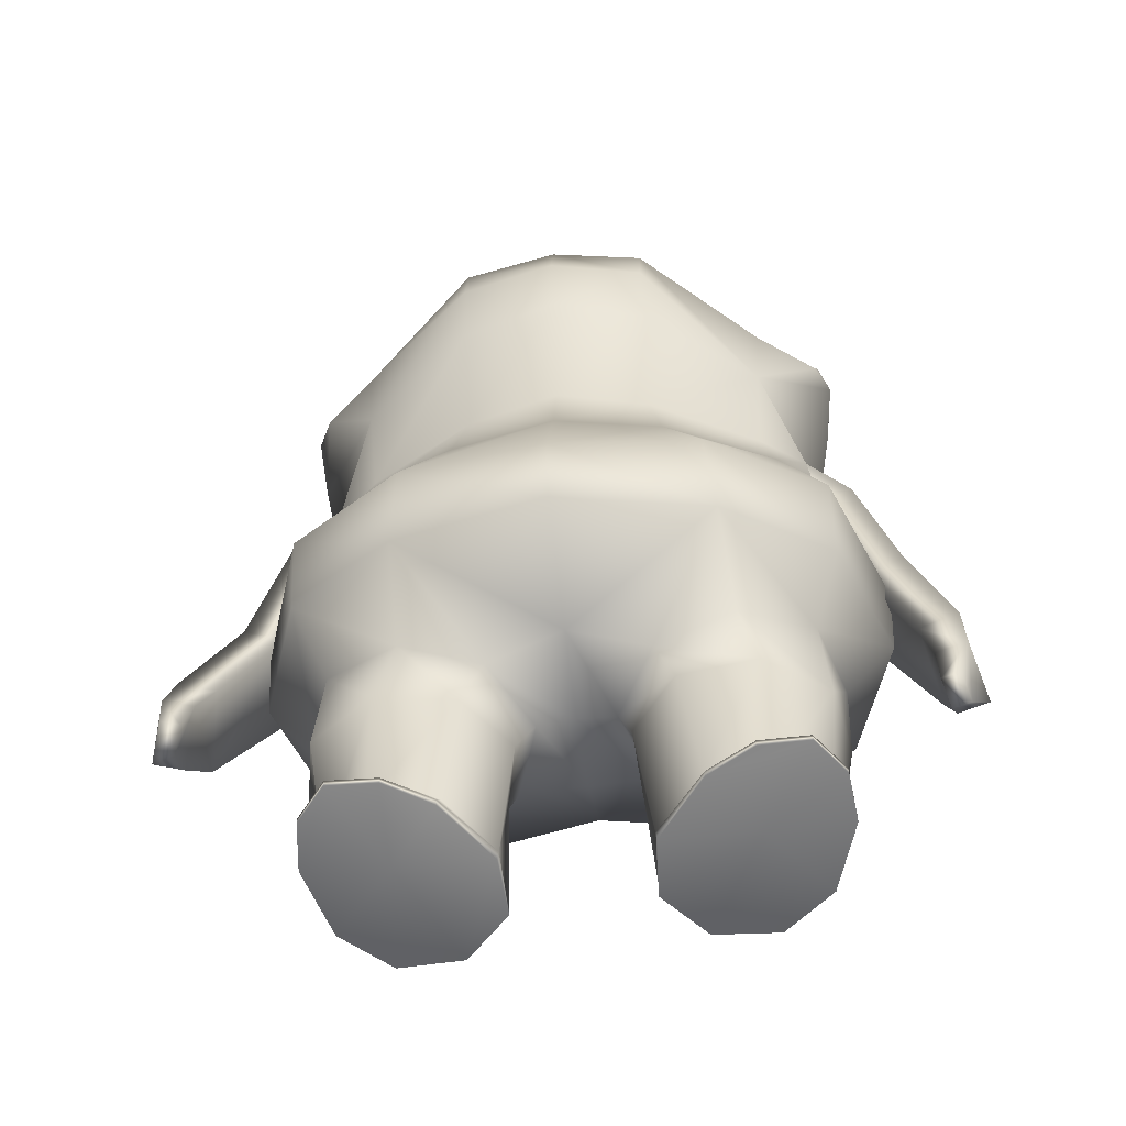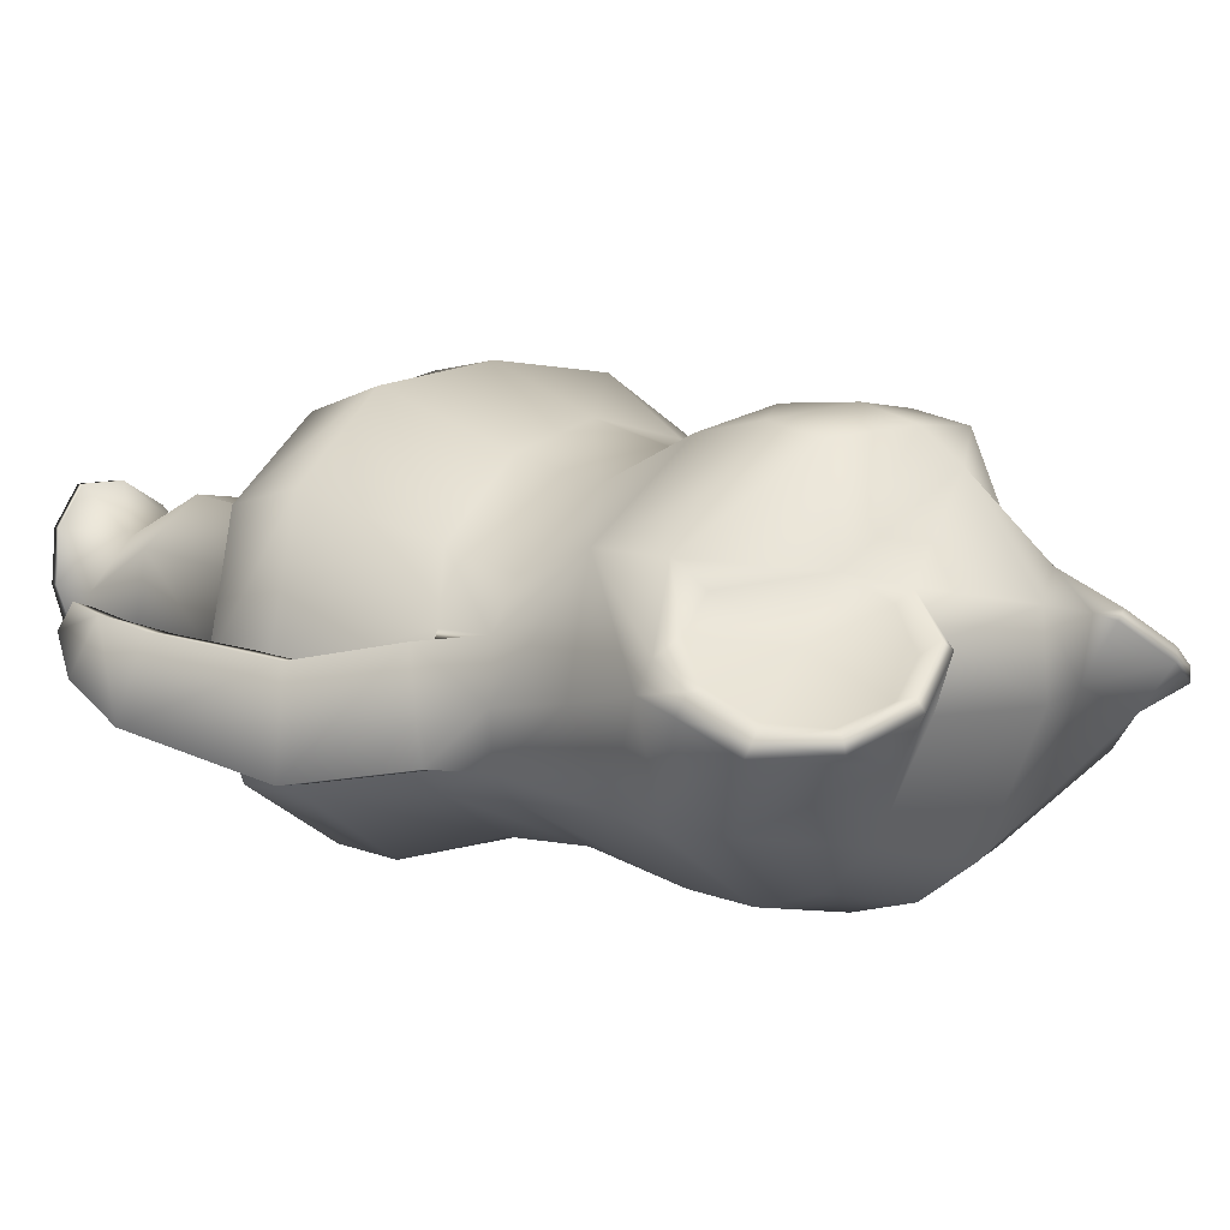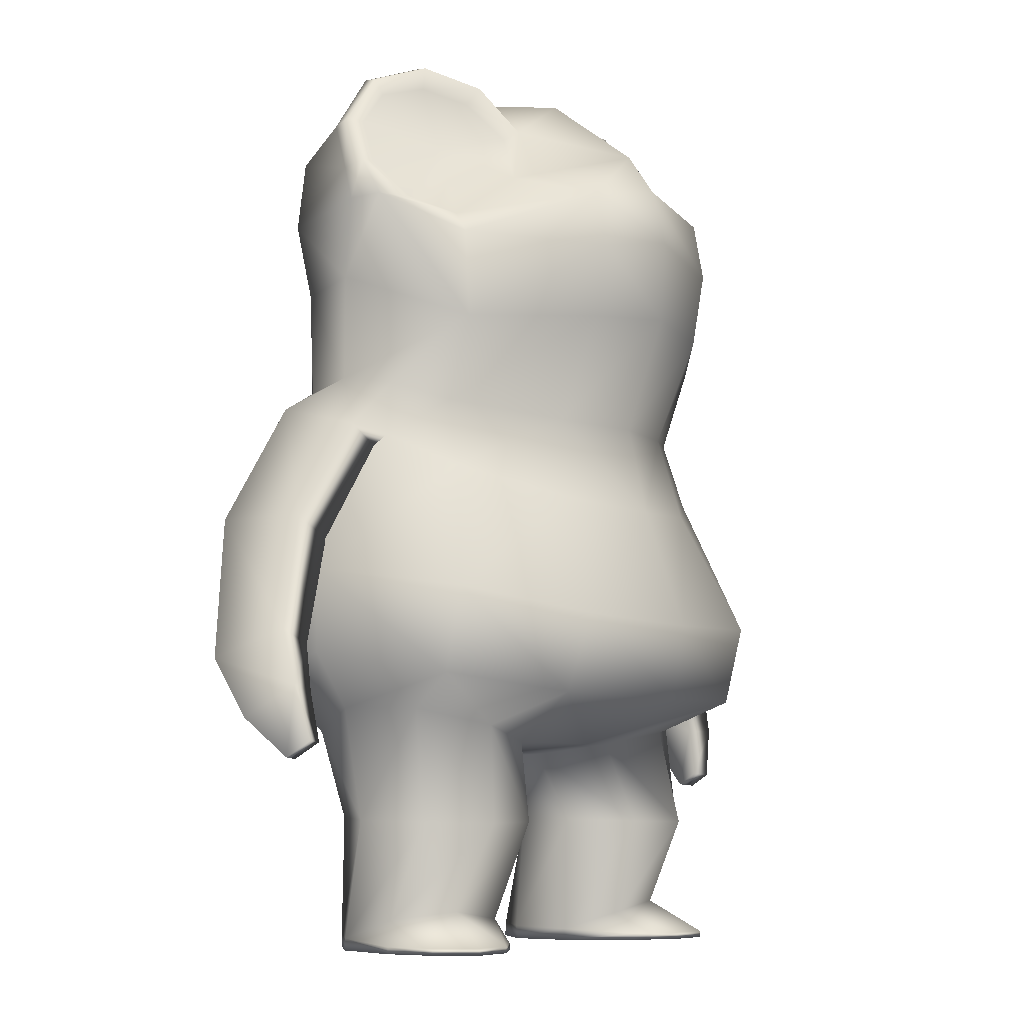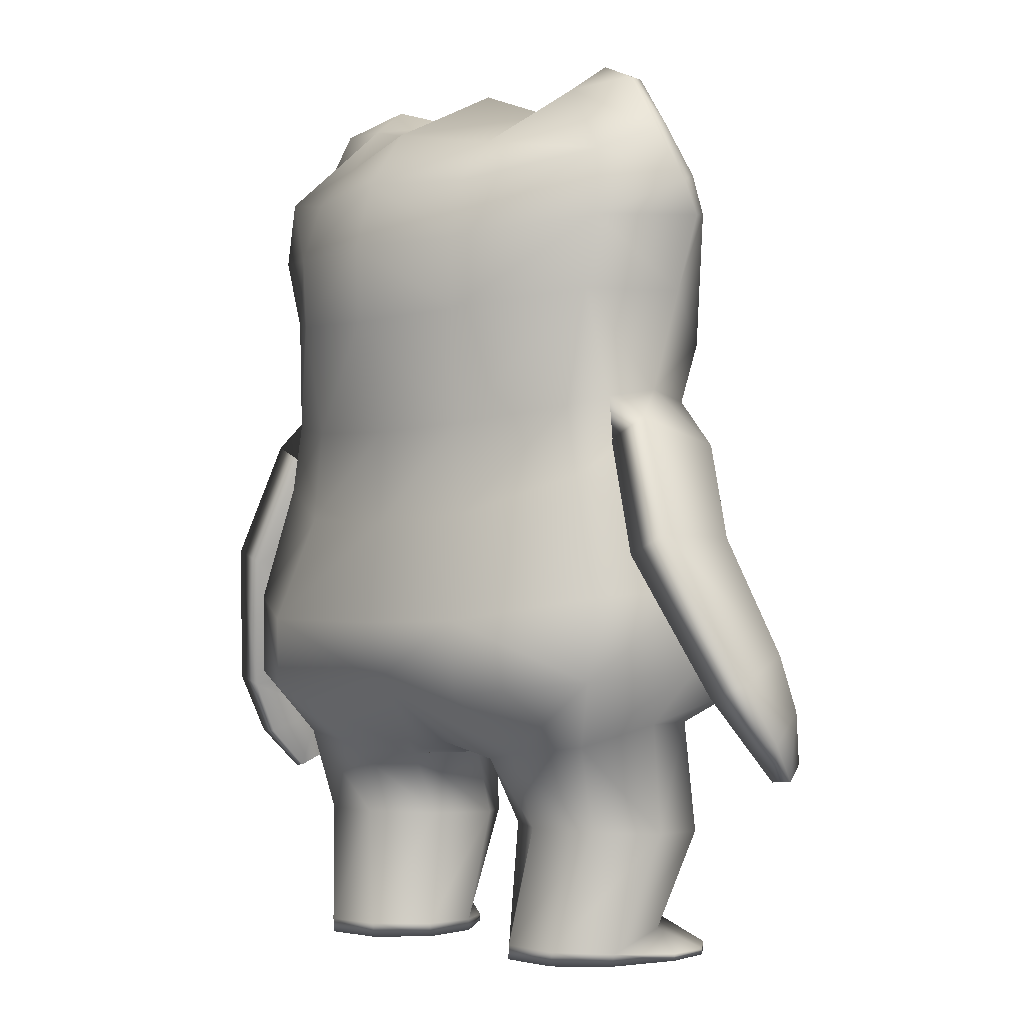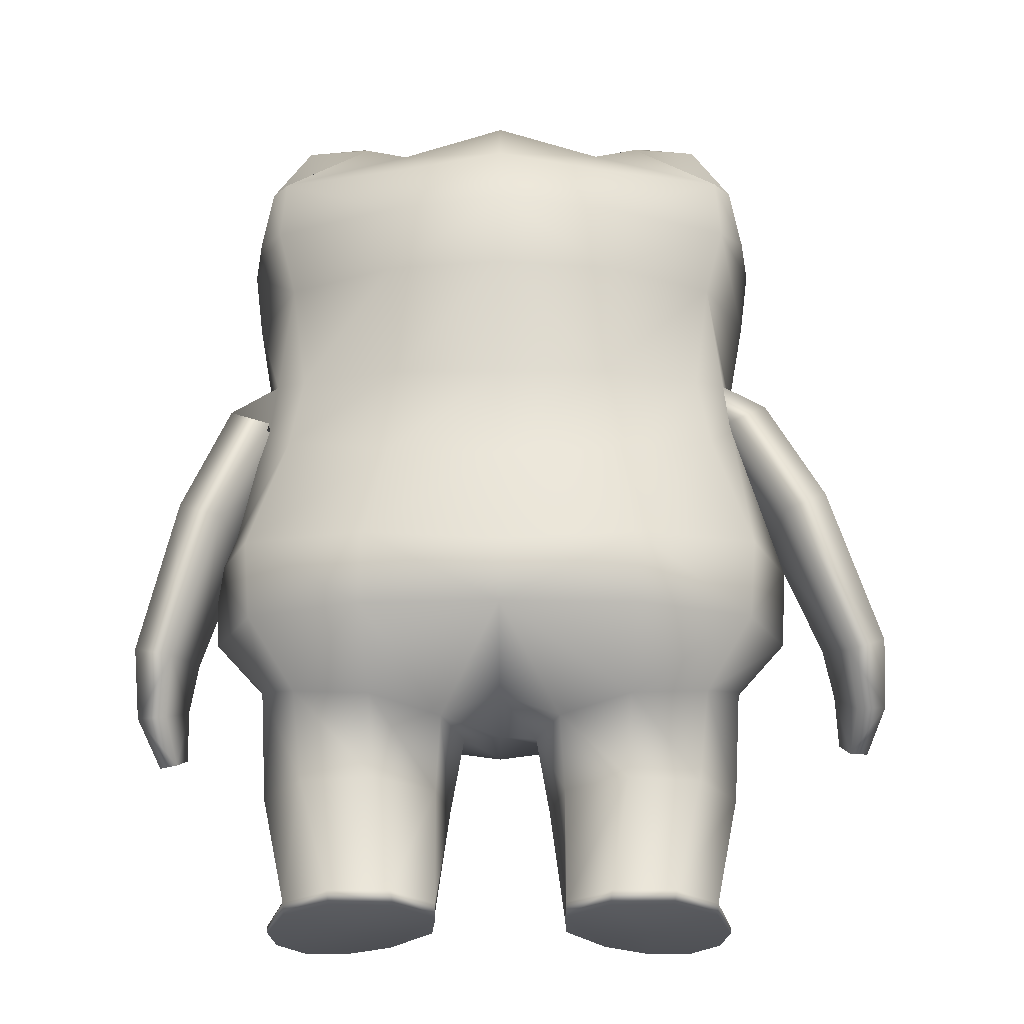
<metadata>
{"format":"obj","ext":"obj","renderer":"f3d","projection":"perspective","resolution":1024,"background":"white","views":[{"elev":-57.6,"azim":7.2,"up":"+Y"},{"elev":7.8,"azim":133.3,"up":"+Z"},{"elev":-7.4,"azim":-52.7,"up":"+Y"},{"elev":-2.1,"azim":-134.4,"up":"+Y"},{"elev":-24.6,"azim":-179.7,"up":"+Y"}]}
</metadata>
<code>
g default
v 0 3.393 0.4896
v 0 3.22 0.6094
v 0 3.696 0.08911
v 0 3.717 -0.2174
v 0 3.474 -0.732
v 0 3.239 -0.9032
v 0 2.984 0.6699
v 0 2.189 0.4781
v 0 2.648 0.6506
v 0 2.197 -0.8392
v 0 2.651 -0.9712
v 0 2.966 -0.982
v 0.000741 0.8222 -0.1322
v 0.004248 0.8491 0.2445
v 0 0.8823 -0.4921
v 0.002351 1.027 0.6975
v 0 1.147 -0.8667
v 0 1.333 0.7465
v 0 1.395 -0.9219
v 0 1.825 0.5643
v 0 1.812 -0.8517
v 0.8999 3.651 -0.202
v 1.094 3.237 -0.09754
v 0.68 3.737 -0.1056
v 1.078 3.087 -0.01693
v 0.4744 3.672 0.03039
v 0.8383 2.936 0.2428
v 0.3613 3.48 0.1574
v 1.051 3.446 -0.2206
v 0.4411 3.255 0.1924
v 0.8598 3.591 -0.1916
v 1.037 3.243 -0.09058
v 0.6651 3.653 -0.1308
v 0.9519 3.091 0.03275
v 0.4974 3.604 -0.02285
v 0.7788 3.036 0.1466
v 0.4034 3.447 0.1073
v 1.002 3.434 -0.1763
v 0.3708 3.144 0.5818
v 0.3813 3.618 0.01928
v 1.057 3.419 -0.2782
v 0.8934 3.658 -0.2593
v 0.6526 3.754 -0.1541
v 0.4272 3.682 -0.004638
v 0.4266 3.396 -0.6338
v 0.4538 3.213 -0.8035
v 0.3822 3.576 -0.2174
v 0.3708 2.908 0.6277
v 0.8145 2.585 0.2452
v 0.3632 2.197 0.3847
v 0.9742 2.312 -0.03613
v 0.7957 2.249 0.1295
v 0.3708 2.614 0.5726
v 1.092 2.754 -0.1876
v 1.017 2.348 -0.254
v 1.116 3.21 -0.1738
v 1.136 3.068 -0.1213
v 0.9703 2.312 -0.4719
v 0.9666 3.312 -0.533
v 0.6208 3.636 -0.3268
v 0.4329 2.213 -0.808
v 0.4697 2.678 -0.8698
v 0.845 2.275 -0.5869
v 0.9099 2.749 -0.5462
v 0.4762 2.967 -0.8806
v 0.9836 3.038 -0.5584
v 0.9115 0.978 0.04737
v 0.6257 0.9139 0.2073
v 1.002 0.9812 -0.2522
v 0.8449 0.8925 -0.5131
v 0.1528 0.8122 -0.1338
v 0.3113 0.8552 0.1314
v 0.2438 0.8143 -0.4333
v 0.5973 1.04 0.5794
v 1.012 1.11 0.29
v 1.202 1.199 -0.2246
v 1.027 1.161 -0.6558
v 0.5607 1.107 -0.9433
v 0.5669 1.352 0.6805
v 1.018 1.449 0.3674
v 1.226 1.535 -0.2084
v 1.056 1.499 -0.6384
v 0.5531 1.406 -0.9578
v 0.5301 0.8557 -0.5911
v 0.9379 0.02711 0.1269
v 0.8301 0.0271 0.279
v 0.8666 0.04765 -0.3633
v 0.679 0.05523 -0.5297
v 0.2735 0.04761 -0.07699
v 0.6436 0.02711 0.28
v 0.2596 0.05522 -0.3274
v 0.4277 0.05838 -0.5149
v 0.8884 0.1303 -0.109
v 0.4584 0.123 0.09885
v 0.7178 0.1609 0.08656
v 0.9379 -0.000986 0.1269
v 0.8301 -0.000986 0.279
v 0.8613 -0.000986 -0.3722
v 0.6689 -0.000987 -0.5338
v 0.2789 -0.000986 -0.06919
v 0.6436 -0.000986 0.28
v 0.257 -0.000987 -0.3195
v 0.4186 -0.000988 -0.5119
v 0.9556 0.02711 -0.08017
v 0.9556 -0.000985 -0.08017
v 0.4639 0.02711 0.1757
v 0.4639 -0.000985 0.1757
v 0.6399 -0.000986 -0.08648
v 0.4142 1.852 0.4711
v 0.8428 1.965 0.2043
v 0.9976 2.094 -0.03613
v 1.041 2.058 -0.254
v 0.9976 2.094 -0.4719
v 0.8978 1.987 -0.5914
v 0.463 1.837 -0.8237
v 1.4 0.7357 -0.03519
v 1.43 0.6841 -0.1364
v 1.327 0.7423 -0.05992
v 1.357 0.6907 -0.1611
v 1.14 2.114 -0.06094
v 1.171 2.202 -0.4494
v 1.002 2.135 -0.4778
v 0.9711 2.047 -0.08944
v 1.451 1.189 -0.08669
v 1.294 1.151 -0.1167
v 1.366 1.083 -0.4315
v 1.524 1.121 -0.4014
v 1.354 1.719 -0.5396
v 1.177 1.658 -0.5675
v 1.122 1.637 -0.1756
v 1.3 1.698 -0.1478
v 0.9321 0.5206 0.0909
v 0.9802 0.5301 -0.1894
v 0.6895 0.5166 0.2643
v 0.3902 0.5205 0.227
v 0.213 0.5301 -0.001797
v 0.2653 0.5397 -0.2863
v 0.5129 0.5436 -0.4575
v 0.8091 0.5396 -0.4171
v -0.8999 3.651 -0.202
v -1.094 3.237 -0.09754
v -0.68 3.737 -0.1056
v -1.078 3.087 -0.01693
v -0.4744 3.672 0.03039
v -0.7788 3.036 0.1466
v -0.3613 3.48 0.1574
v -1.051 3.446 -0.2206
v -0.4411 3.255 0.1924
v -0.8598 3.591 -0.1916
v -1.037 3.243 -0.09058
v -0.6651 3.653 -0.1308
v -0.9519 3.091 0.03275
v -0.4974 3.604 -0.02285
v -0.4034 3.447 0.1073
v -1.002 3.434 -0.1763
v -0.3708 3.144 0.5818
v -0.3813 3.618 0.01928
v -1.057 3.419 -0.2782
v -0.8934 3.658 -0.2593
v -0.6526 3.754 -0.1541
v -0.4272 3.682 -0.004639
v -0.4266 3.396 -0.6338
v -0.4538 3.213 -0.8035
v -0.3822 3.576 -0.2174
v -0.8383 2.936 0.2428
v -0.3708 2.908 0.6277
v -0.8145 2.585 0.2452
v -0.3632 2.197 0.3847
v -0.9742 2.312 -0.03613
v -0.7957 2.249 0.1295
v -0.3708 2.614 0.5726
v -1.092 2.754 -0.1876
v -1.017 2.348 -0.254
v -1.116 3.21 -0.1738
v -1.136 3.068 -0.1213
v -0.9703 2.312 -0.4719
v -0.9666 3.312 -0.533
v -0.6208 3.636 -0.3268
v -0.4329 2.213 -0.808
v -0.4697 2.678 -0.8698
v -0.845 2.275 -0.5869
v -0.9099 2.749 -0.5462
v -0.4762 2.967 -0.8806
v -0.9836 3.038 -0.5584
v -0.9076 0.978 0.05307
v -0.6188 0.9139 0.2089
v -1.003 0.9812 -0.2455
v -0.8494 0.8925 -0.5093
v -0.1502 0.8122 -0.14
v -0.305 0.8552 0.1281
v -0.246 0.8143 -0.4386
v -0.5936 1.04 0.5802
v -1.011 1.11 0.2925
v -1.202 1.199 -0.2246
v -1.027 1.161 -0.6558
v -0.5607 1.107 -0.9433
v -0.5669 1.352 0.6805
v -1.018 1.449 0.3674
v -1.226 1.535 -0.2084
v -1.056 1.499 -0.6384
v -0.5531 1.406 -0.9578
v -0.5353 0.8557 -0.5923
v -0.916 0.02711 0.1487
v -0.7991 0.02711 0.294
v -0.8747 0.04765 -0.3461
v -0.6969 0.05523 -0.5232
v -0.2657 0.04761 -0.0942
v -0.6129 0.02711 0.2835
v -0.2662 0.05522 -0.3452
v -0.4449 0.05838 -0.5228
v -0.8819 0.1303 -0.09078
v -0.4403 0.123 0.09211
v -0.7002 0.1609 0.09475
v -0.916 -0.000986 0.1487
v -0.7991 -0.000986 0.294
v -0.8702 -0.000987 -0.3541
v -0.688 -0.000987 -0.5271
v -0.2702 -0.000986 -0.08734
v -0.6129 -0.000986 0.2835
v -0.2638 -0.000987 -0.3385
v -0.4368 -0.000987 -0.5207
v -0.9464 0.02711 -0.05681
v -0.9464 -0.000985 -0.05681
v -0.4399 0.02711 0.1684
v -0.4399 -0.000985 0.1684
v -0.6317 -0.000986 -0.08246
v -0.4142 1.852 0.4711
v -0.8428 1.965 0.2043
v -0.9976 2.094 -0.03613
v -1.041 2.058 -0.254
v -0.9976 2.094 -0.4719
v -0.8978 1.987 -0.5914
v -0.463 1.837 -0.8237
v -1.524 0.8332 0.04064
v -1.556 0.7695 -0.05269
v -1.45 0.829 0.01839
v -1.482 0.7652 -0.07493
v -1.168 2.12 -0.07505
v -1.149 2.218 -0.4618
v -0.9849 2.136 -0.4743
v -1.004 2.038 -0.08751
v -1.539 1.269 -0.09379
v -1.384 1.216 -0.1119
v -1.451 1.106 -0.4135
v -1.606 1.16 -0.3954
v -1.371 1.745 -0.5827
v -1.198 1.667 -0.5936
v -1.178 1.658 -0.2037
v -1.351 1.735 -0.1929
v -0.9224 0.5206 0.1019
v -0.9791 0.5301 -0.1769
v -0.6746 0.5166 0.2678
v -0.3767 0.5205 0.2213
v -0.2065 0.5301 -0.01286
v -0.2675 0.5397 -0.2957
v -0.5203 0.5436 -0.4591
v -0.8151 0.5396 -0.4097
v 1.454 0.947 -0.05447
v 1.515 0.8577 -0.2727
v 1.331 0.944 -0.08883
v 1.392 0.8546 -0.307
v -1.556 1.046 -0.01436
v -1.62 0.9233 -0.2154
v -1.433 1.027 -0.04321
v -1.497 0.9045 -0.2442
v -0.7217 3.347 0.006481
v 0.7213 3.348 0.005648
g StuffedToy01:polySurface1
f 28 40 3
f 4 3 40 47
f 4 47 45 5
f 48 39 2 7
f 49 25 27
f 49 27 39 48
f 48 7 9 53
f 49 48 53
f 8 50 53 9
f 50 52 49 53
f 49 52 51
f 49 54 57 25
f 54 55 58 64
f 43 42 60
f 44 43 60 47
f 40 44 47
f 45 47 60
f 45 60 59
f 63 61 62 64
f 6 5 45 46
f 57 54 64 66
f 41 56 66 59
f 60 42 41 59
f 6 46 65 12
f 46 45 59
f 65 46 59 66
f 65 66 64 62
f 12 65 62 11
f 61 63 114 115
f 50 8 20 109
f 51 52 110 111
f 52 50 109 110
f 18 16 74 79
f 95 94 90 86
f 93 87 133 132
f 68 134 132 67
f 72 135 134 68
f 71 136 135 72
f 73 137 136 71
f 84 138 137 73
f 70 139 138 84
f 69 133 139 70
f 85 93 95 86
f 104 87 93 85
f 94 89 106 90
f 63 58 113 114
f 78 83 82 77
f 79 74 75 80
f 77 76 69 70
f 78 77 70 84
f 81 76 77 82
f 76 81 80 75
f 76 75 67 69
f 69 67 132 133
f 11 62 61 10
f 78 84 73 17
f 71 72 14 13
f 73 71 13 15
f 74 16 14 72
f 74 68 67 75
f 18 79 109 20
f 79 80 110 109
f 111 81 112
f 81 113 112
f 82 83 115 114
f 10 61 115 21
f 83 78 17 19
f 83 19 21 115
f 55 51 120
f 58 55 121
f 51 111 123 120
f 113 58 121 122
f 111 112 123
f 112 113 122 123
f 258 116 117 259
f 118 116 258 260
f 259 117 119 261
f 119 118 260 261
f 116 118 119 117
f 120 131 128 121
f 122 121 128 129
f 123 122 129 130
f 120 123 130 131
f 258 124 125 260
f 127 124 258 259
f 126 127 259 261
f 260 125 126 261
f 128 127 126 129
f 129 126 125 130
f 130 125 124 131
f 131 124 127 128
f 95 93 132 134
f 94 95 134 135
f 89 94 135 136
f 91 89 136 137
f 92 91 137 138
f 88 92 138 139
f 87 88 139 133
f 42 22 29 41
f 43 24 22 42
f 26 24 43 44
f 40 28 26 44
f 57 56 23 25
f 29 23 56 41
f 30 37 28
f 37 35 26 28
f 35 33 24 26
f 33 31 22 24
f 31 38 29 22
f 38 32 23 29
f 32 34 25 23
f 30 1 2 39
f 27 36 30 39
f 34 36 27 25
f 146 3 157
f 3 4 164 157
f 164 4 5 162
f 7 2 156 166
f 167 165 143
f 166 156 165 167
f 9 7 166 171
f 166 167 171
f 168 8 9 171
f 170 168 171 167
f 173 169 167 172
f 172 167 143 175
f 181 176 182
f 159 160 178
f 160 161 164 178
f 157 164 161
f 164 162 178
f 178 162 177
f 179 181 182 180
f 162 5 6 163
f 172 175 184 182
f 174 184 175
f 158 159 178 177
f 183 163 6 12
f 163 177 162
f 180 182 184 183
f 180 183 12 11
f 181 179 233 232
f 20 8 168 227
f 170 169 229 228
f 168 170 228 227
f 16 18 197 192
f 213 204 208 212
f 205 211 250 251
f 185 250 252 186
f 186 252 253 190
f 190 253 254 189
f 189 254 255 191
f 191 255 256 202
f 202 256 257 188
f 188 257 251 187
f 203 204 213 211
f 222 203 211 205
f 212 208 224 207
f 176 181 232 231
f 201 196 195 200
f 192 197 198 193
f 194 195 188 187
f 195 196 202 188
f 195 194 199 200
f 199 194 193 198
f 193 194 187 185
f 185 187 251 250
f 179 180 11 10
f 17 191 202 196
f 190 189 13 14
f 189 191 15 13
f 190 192 186
f 193 185 186 192
f 197 18 20 227
f 198 197 227 228
f 199 229 230
f 231 199 230
f 201 200 232 233
f 179 10 21 233
f 17 196 201 19
f 21 19 201 233
f 169 173 238
f 173 239 238
f 229 169 238 241
f 176 231 240 239
f 230 229 241
f 231 230 241 240
f 235 234 262 263
f 262 234 236 264
f 237 235 263 265
f 264 236 237 265
f 236 234 235 237
f 249 238 239 246
f 246 239 240 247
f 247 240 241 248
f 248 241 238 249
f 243 242 262 264
f 262 242 245 263
f 263 245 244 265
f 244 243 264 265
f 245 246 247 244
f 244 247 248 243
f 243 248 249 242
f 242 249 246 245
f 211 213 252 250
f 213 212 253 252
f 212 207 254 253
f 207 209 255 254
f 209 210 256 255
f 210 206 257 256
f 206 205 251 257
f 159 158 147 140
f 160 159 140 142
f 144 161 160 142
f 157 161 144 146
f 175 143 141 174
f 147 158 174 141
f 153 154 146 144
f 151 153 144 142
f 149 151 142 140
f 155 149 140 147
f 150 155 147 141
f 152 150 141 143
f 156 2 1 148
f 156 148 145 165
f 145 152 143 165
f 154 148 146
f 214 215 204 203
f 215 219 208 204
f 214 203 222 223
f 208 219 225 224
f 218 207 224 225
f 215 214 223 226
f 219 215 226 225
f 220 221 210 209
f 221 217 206 210
f 205 216 223 222
f 216 205 206 217
f 220 209 207 218
f 217 221 226 216
f 221 220 218 226
f 226 223 216
f 226 218 225
f 92 103 102 91
f 88 99 103 92
f 88 87 98 99
f 89 91 102 100
f 106 89 100 107
f 103 99 98 108
f 102 103 108 100
f 86 97 96 85
f 90 101 97 86
f 105 98 87 104
f 104 85 96 105
f 107 101 90 106
f 108 98 105
f 107 100 108
f 97 101 107 108
f 96 97 108 105
f 149 155 266
f 151 149 266
f 153 151 266
f 154 153 266
f 145 148 266
f 148 154 266
f 150 152 266
f 152 145 266
f 155 150 266
f 38 31 267
f 267 30 36
f 34 32 267
f 32 38 267
f 31 33 267
f 33 35 267
f 35 37 267
f 37 30 267
f 36 34 267
f 174 158 177 184
f 66 56 57
f 177 163 183 184
f 1 3 146 148
f 28 3 1 30
f 121 55 120
f 173 176 239
f 167 169 170
f 182 176 173 172
f 49 51 55 54
f 64 58 63
f 17 73 15
f 17 15 191
f 14 16 192 190
f 74 72 68
f 80 81 111 110
f 81 82 114 113
f 200 199 231 232
f 199 198 228 229

</code>
